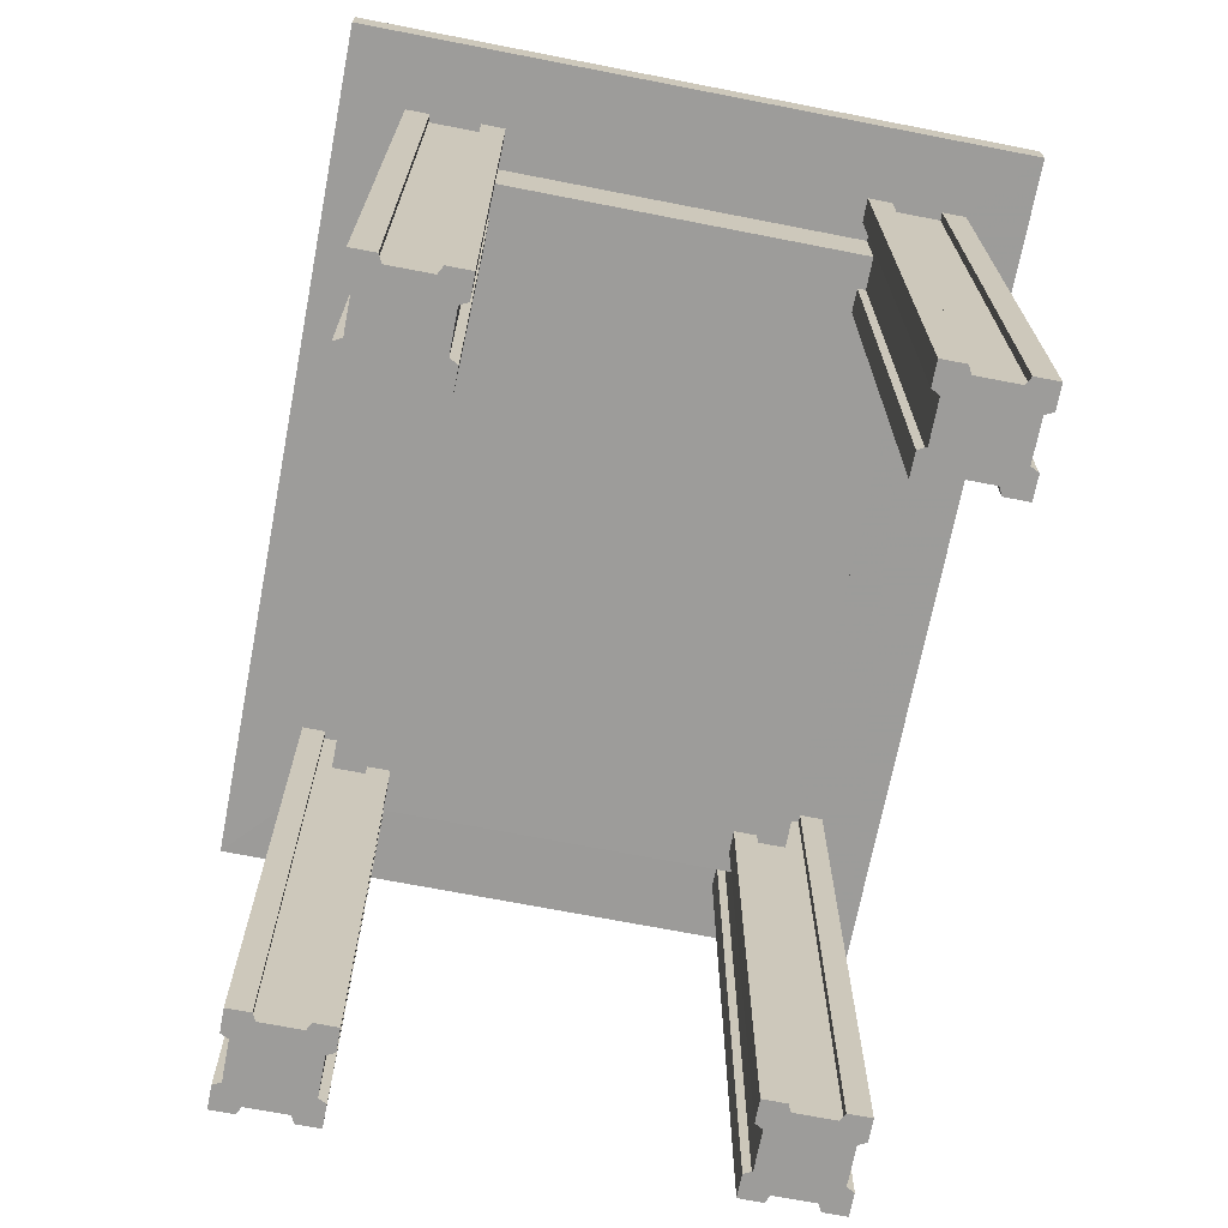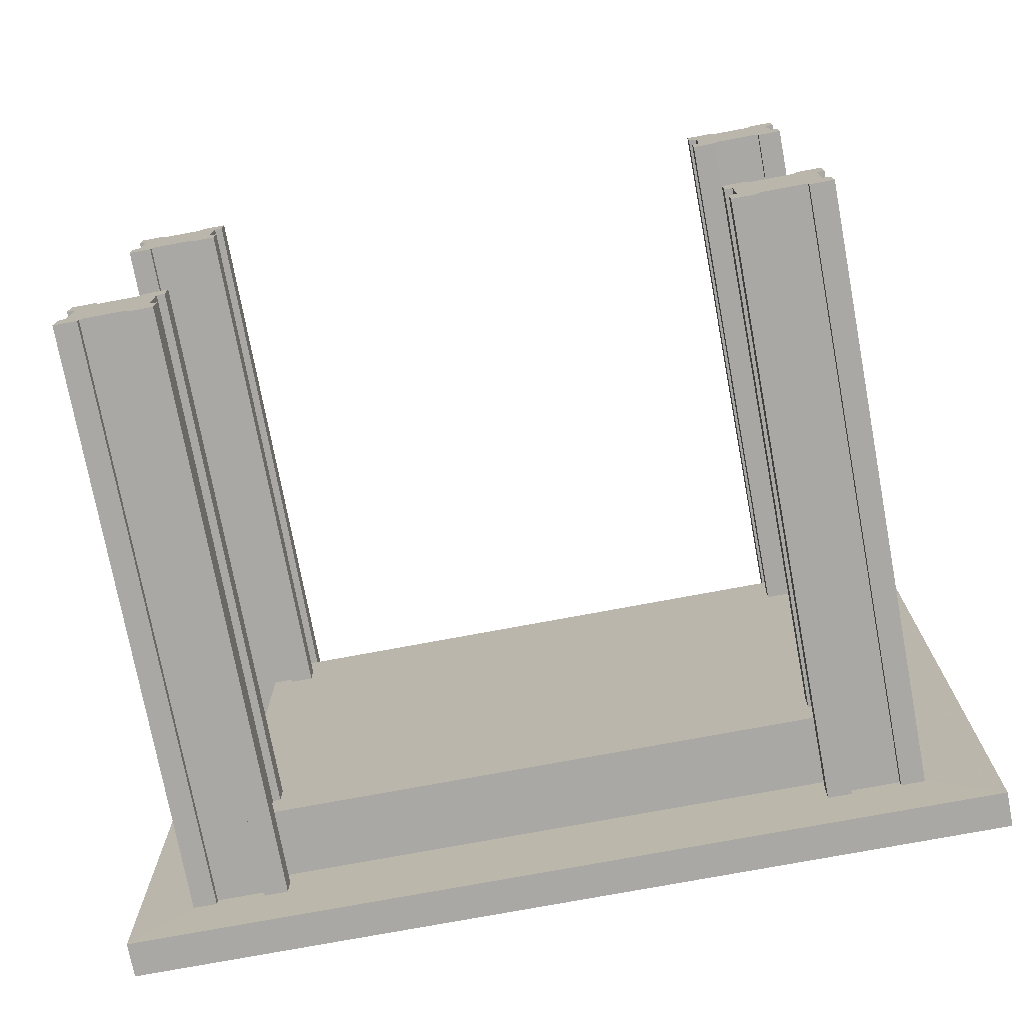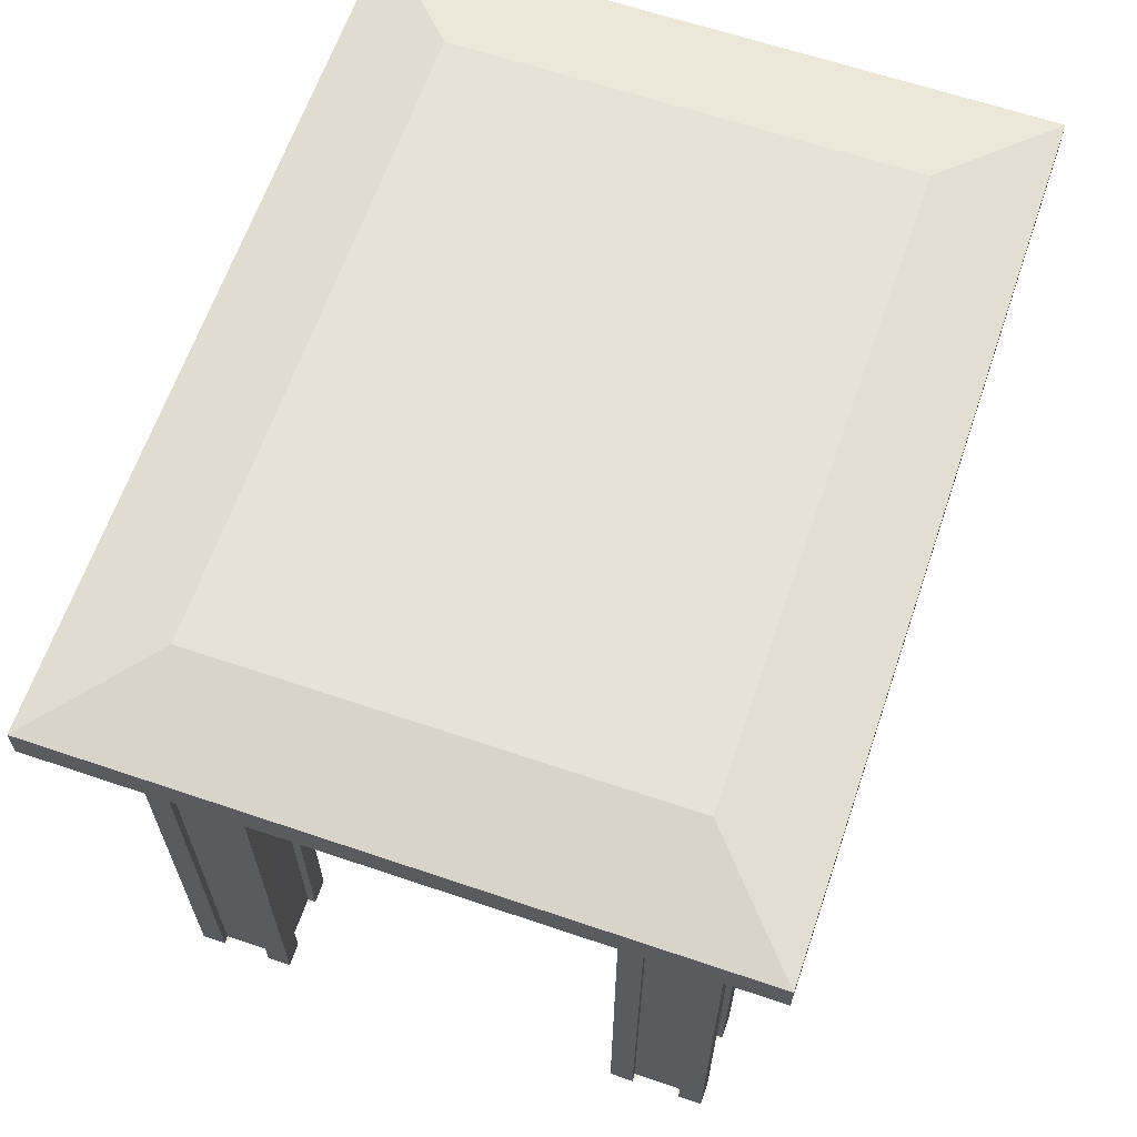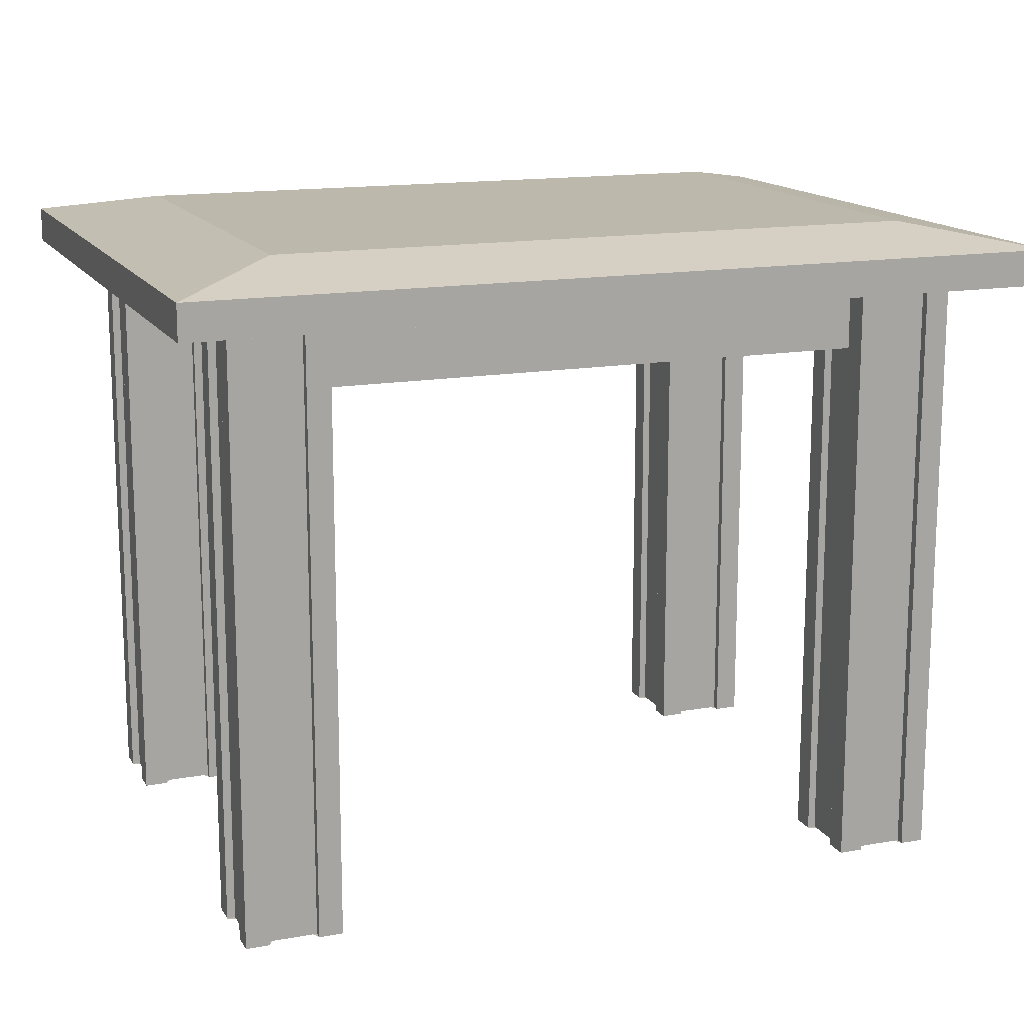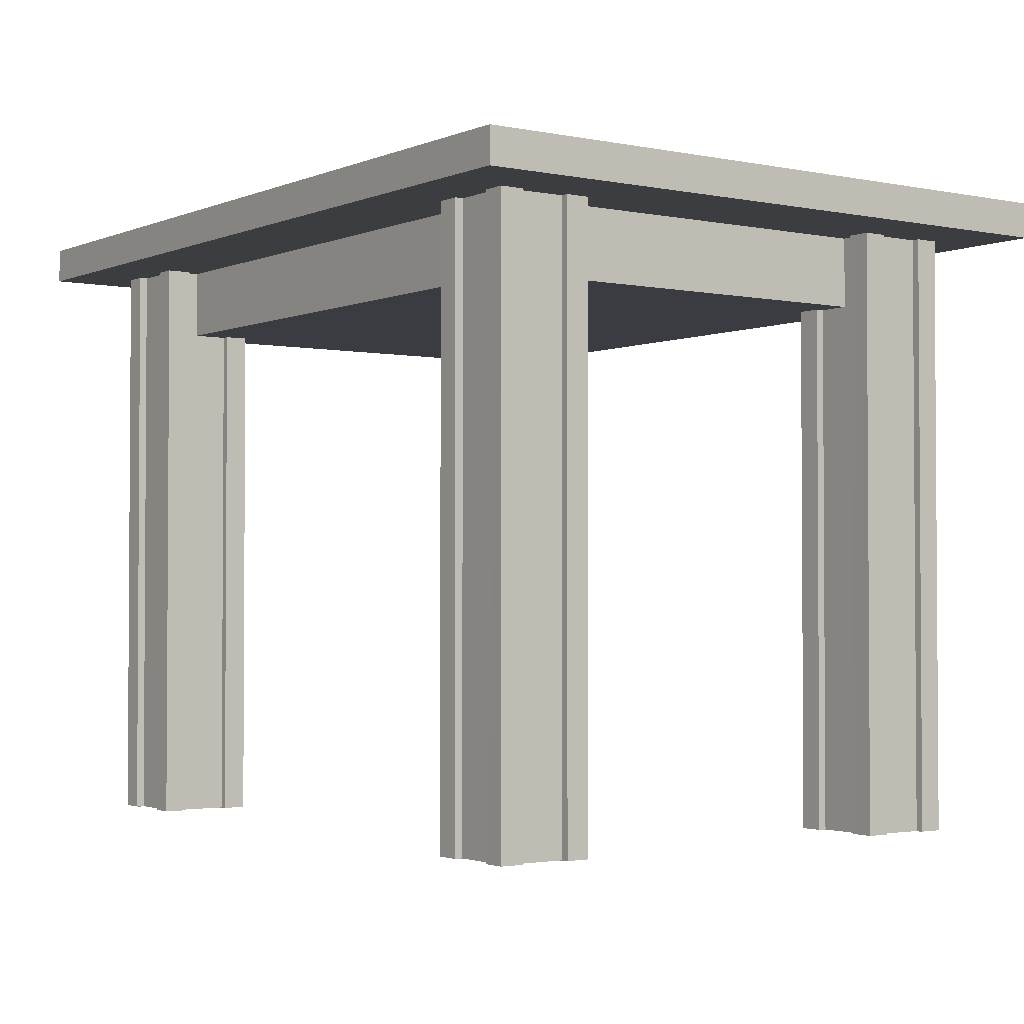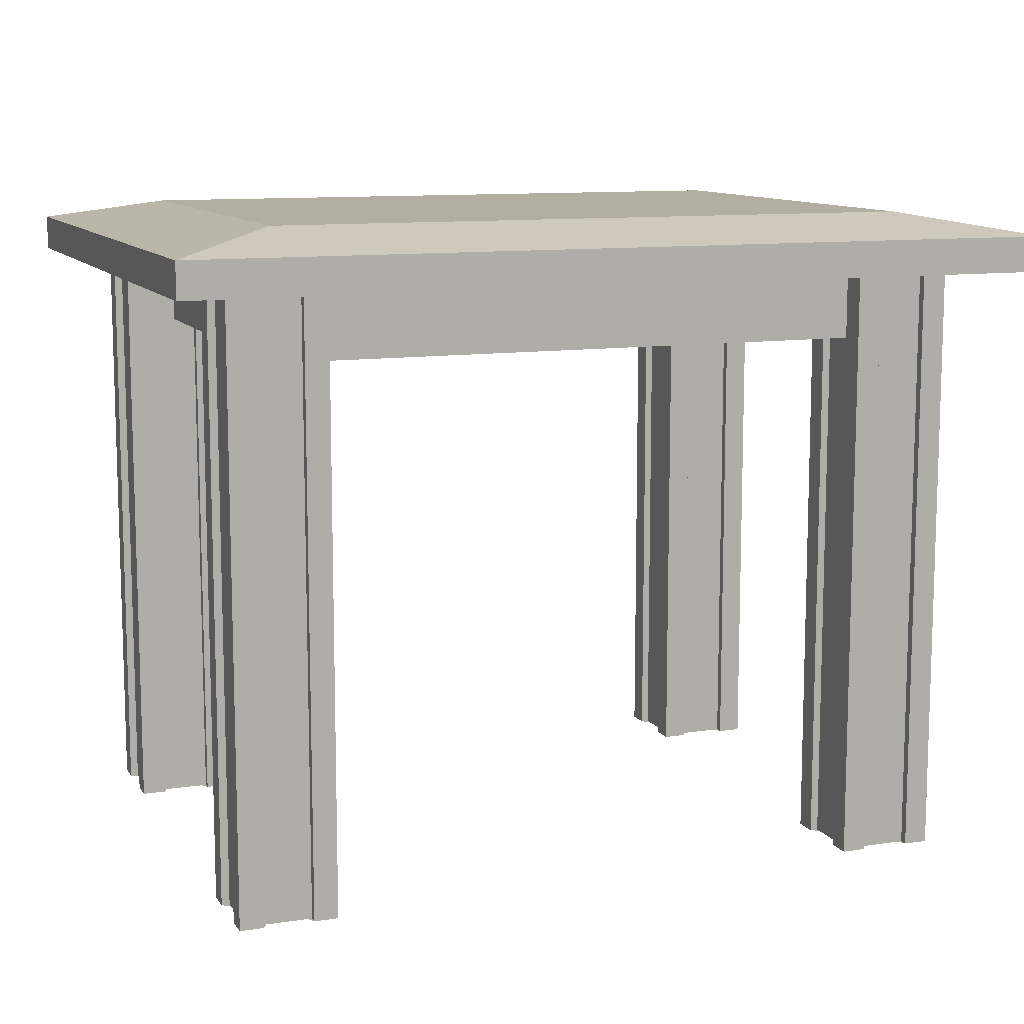
<metadata>
{"format":"obj","ext":"obj","renderer":"f3d","projection":"perspective","resolution":1024,"background":"white","views":[{"elev":-70.0,"azim":79.1,"up":"+Y"},{"elev":-74.9,"azim":10.6,"up":"+Z"},{"elev":63.8,"azim":-71.0,"up":"+Y"},{"elev":14.9,"azim":-20.9,"up":"+Y"},{"elev":-2.2,"azim":54.5,"up":"+Y"},{"elev":10.8,"azim":-20.5,"up":"+Y"}]}
</metadata>
<code>
v 0.8545 0.6066 0.6436
v 0.8531 0.6066 0.1359
v 0.1456 0.6066 0.1366
v 0.1469 0.6066 0.6443
v 0.8545 0.683 0.6436
v 0.8531 0.683 0.1359
v 0.1456 0.683 0.1366
v 0.1469 0.683 0.6443
v 0.975 0.6833 0.7544
v 0.9735 0.6833 0.025
v 0.025 0.6833 0.02589
v 0.02653 0.6833 0.7553
v 0.975 0.7216 0.7544
v 0.9735 0.7216 0.025
v 0.025 0.7216 0.02589
v 0.02653 0.7216 0.7553
v 0.8545 0.7446 0.6436
v 0.8531 0.7446 0.1359
v 0.1456 0.7446 0.1366
v 0.1469 0.7446 0.6443
v 0.8104 0.7446 0.4801
v 0.8104 0.6066 0.4801
v 0.1949 0.025 0.1704
v 0.1864 0.025 0.1704
v 0.1864 0.025 0.1167
v 0.1949 0.025 0.1167
v 0.1948 0.025 0.091
v 0.169 0.025 0.09083
v 0.1689 0.025 0.09987
v 0.1153 0.025 0.09987
v 0.1153 0.025 0.09091
v 0.08934 0.025 0.091
v 0.08934 0.025 0.1168
v 0.09798 0.025 0.1166
v 0.09798 0.025 0.1704
v 0.08934 0.025 0.1705
v 0.08942 0.025 0.1966
v 0.1153 0.025 0.1964
v 0.1154 0.025 0.1874
v 0.1691 0.025 0.1874
v 0.1691 0.025 0.1963
v 0.1949 0.025 0.1965
v 0.1949 0.6833 0.1704
v 0.1864 0.6833 0.1704
v 0.1864 0.6833 0.1167
v 0.1949 0.6833 0.1167
v 0.1948 0.6833 0.091
v 0.169 0.6833 0.09083
v 0.1689 0.6833 0.09987
v 0.1153 0.6833 0.09987
v 0.1153 0.6833 0.09091
v 0.08934 0.6833 0.091
v 0.08934 0.6833 0.1168
v 0.09798 0.6833 0.1166
v 0.09798 0.6833 0.1704
v 0.08934 0.6833 0.1705
v 0.08942 0.6833 0.1966
v 0.1153 0.6833 0.1964
v 0.1154 0.6833 0.1874
v 0.1691 0.6833 0.1874
v 0.1691 0.6833 0.1963
v 0.1949 0.6833 0.1965
v 0.1421 0.6833 0.1437
v 0.1421 0.025 0.1437
v 0.8976 0.025 0.1704
v 0.8889 0.025 0.1704
v 0.8889 0.025 0.1167
v 0.8975 0.025 0.1167
v 0.8975 0.025 0.091
v 0.8716 0.025 0.09083
v 0.8715 0.025 0.09987
v 0.8178 0.025 0.09987
v 0.8178 0.025 0.09091
v 0.7919 0.025 0.091
v 0.7919 0.025 0.1168
v 0.8005 0.025 0.1166
v 0.8005 0.025 0.1704
v 0.792 0.025 0.1705
v 0.792 0.025 0.1966
v 0.8179 0.025 0.1964
v 0.818 0.025 0.1874
v 0.8717 0.025 0.1874
v 0.8717 0.025 0.1963
v 0.8976 0.025 0.1965
v 0.8976 0.6833 0.1704
v 0.8889 0.6833 0.1704
v 0.8889 0.6833 0.1167
v 0.8975 0.6833 0.1167
v 0.8975 0.6833 0.091
v 0.8716 0.6833 0.09083
v 0.8715 0.6833 0.09987
v 0.8178 0.6833 0.09987
v 0.8178 0.6833 0.09091
v 0.7919 0.6833 0.091
v 0.7919 0.6833 0.1168
v 0.8005 0.6833 0.1166
v 0.8005 0.6833 0.1704
v 0.792 0.6833 0.1705
v 0.792 0.6833 0.1966
v 0.8179 0.6833 0.1964
v 0.818 0.6833 0.1874
v 0.8717 0.6833 0.1874
v 0.8717 0.6833 0.1963
v 0.8976 0.6833 0.1965
v 0.8448 0.6833 0.1437
v 0.8448 0.025 0.1437
v 0.8975 0.025 0.6606
v 0.8889 0.025 0.6605
v 0.8889 0.025 0.6066
v 0.8975 0.025 0.6067
v 0.8975 0.025 0.581
v 0.8716 0.025 0.5809
v 0.8715 0.025 0.5899
v 0.8179 0.025 0.5899
v 0.8179 0.025 0.5809
v 0.792 0.025 0.5811
v 0.792 0.025 0.6068
v 0.8006 0.025 0.6066
v 0.8006 0.025 0.6604
v 0.792 0.025 0.6607
v 0.792 0.025 0.6866
v 0.8179 0.025 0.6865
v 0.818 0.025 0.6775
v 0.8716 0.025 0.6775
v 0.8716 0.025 0.6865
v 0.8975 0.025 0.6866
v 0.8975 0.6833 0.6606
v 0.8889 0.6833 0.6605
v 0.8889 0.6833 0.6066
v 0.8975 0.6833 0.6067
v 0.8975 0.6833 0.581
v 0.8716 0.6833 0.5809
v 0.8715 0.6833 0.5899
v 0.8179 0.6833 0.5899
v 0.8179 0.6833 0.5809
v 0.792 0.6833 0.5811
v 0.792 0.6833 0.6068
v 0.8006 0.6833 0.6066
v 0.8006 0.6833 0.6604
v 0.792 0.6833 0.6607
v 0.792 0.6833 0.6866
v 0.8179 0.6833 0.6865
v 0.818 0.6833 0.6775
v 0.8716 0.6833 0.6775
v 0.8716 0.6833 0.6865
v 0.8975 0.6833 0.6866
v 0.8448 0.6833 0.6337
v 0.8448 0.025 0.6337
v 0.1949 0.025 0.6606
v 0.1864 0.025 0.6605
v 0.1864 0.025 0.6066
v 0.1949 0.025 0.6067
v 0.1948 0.025 0.581
v 0.169 0.025 0.5809
v 0.1689 0.025 0.5899
v 0.1153 0.025 0.5899
v 0.1153 0.025 0.5809
v 0.08934 0.025 0.5811
v 0.08934 0.025 0.6068
v 0.09798 0.025 0.6066
v 0.09798 0.025 0.6604
v 0.08934 0.025 0.6607
v 0.08942 0.025 0.6866
v 0.1153 0.025 0.6865
v 0.1154 0.025 0.6775
v 0.1691 0.025 0.6775
v 0.1691 0.025 0.6865
v 0.1949 0.025 0.6866
v 0.1949 0.6833 0.6606
v 0.1864 0.6833 0.6605
v 0.1864 0.6833 0.6066
v 0.1949 0.6833 0.6067
v 0.1948 0.6833 0.581
v 0.169 0.6833 0.5809
v 0.1689 0.6833 0.5899
v 0.1153 0.6833 0.5899
v 0.1153 0.6833 0.5809
v 0.08934 0.6833 0.5811
v 0.08934 0.6833 0.6068
v 0.09798 0.6833 0.6066
v 0.09798 0.6833 0.6604
v 0.08934 0.6833 0.6607
v 0.08942 0.6833 0.6866
v 0.1153 0.6833 0.6865
v 0.1154 0.6833 0.6775
v 0.1691 0.6833 0.6775
v 0.1691 0.6833 0.6865
v 0.1949 0.6833 0.6866
v 0.1421 0.6833 0.6337
v 0.1421 0.025 0.6337
f 2 6 1
f 6 5 1
f 3 7 2
f 7 6 2
f 4 8 3
f 8 7 3
f 1 5 4
f 5 8 4
f 6 10 5
f 10 9 5
f 7 11 6
f 11 10 6
f 8 12 7
f 12 11 7
f 5 9 8
f 9 12 8
f 10 14 9
f 14 13 9
f 11 15 10
f 15 14 10
f 12 16 11
f 16 15 11
f 9 13 12
f 13 16 12
f 14 18 13
f 18 17 13
f 15 19 14
f 19 18 14
f 16 20 15
f 20 19 15
f 13 17 16
f 17 20 16
f 1 22 2
f 2 22 3
f 3 22 4
f 4 22 1
f 18 21 17
f 19 21 18
f 20 21 19
f 17 21 20
f 24 44 23
f 44 43 23
f 25 45 24
f 45 44 24
f 26 46 25
f 46 45 25
f 27 47 26
f 47 46 26
f 28 48 27
f 48 47 27
f 29 49 28
f 49 48 28
f 30 50 29
f 50 49 29
f 31 51 30
f 51 50 30
f 32 52 31
f 52 51 31
f 33 53 32
f 53 52 32
f 34 54 33
f 54 53 33
f 35 55 34
f 55 54 34
f 36 56 35
f 56 55 35
f 37 57 36
f 57 56 36
f 38 58 37
f 58 57 37
f 39 59 38
f 59 58 38
f 40 60 39
f 60 59 39
f 41 61 40
f 61 60 40
f 42 62 41
f 62 61 41
f 23 43 42
f 43 62 42
f 23 64 24
f 24 64 25
f 25 64 26
f 26 64 27
f 27 64 28
f 28 64 29
f 29 64 30
f 30 64 31
f 31 64 32
f 32 64 33
f 33 64 34
f 34 64 35
f 35 64 36
f 36 64 37
f 37 64 38
f 38 64 39
f 39 64 40
f 40 64 41
f 41 64 42
f 42 64 23
f 44 63 43
f 45 63 44
f 46 63 45
f 47 63 46
f 48 63 47
f 49 63 48
f 50 63 49
f 51 63 50
f 52 63 51
f 53 63 52
f 54 63 53
f 55 63 54
f 56 63 55
f 57 63 56
f 58 63 57
f 59 63 58
f 60 63 59
f 61 63 60
f 62 63 61
f 43 63 62
f 66 86 65
f 86 85 65
f 67 87 66
f 87 86 66
f 68 88 67
f 88 87 67
f 69 89 68
f 89 88 68
f 70 90 69
f 90 89 69
f 71 91 70
f 91 90 70
f 72 92 71
f 92 91 71
f 73 93 72
f 93 92 72
f 74 94 73
f 94 93 73
f 75 95 74
f 95 94 74
f 76 96 75
f 96 95 75
f 77 97 76
f 97 96 76
f 78 98 77
f 98 97 77
f 79 99 78
f 99 98 78
f 80 100 79
f 100 99 79
f 81 101 80
f 101 100 80
f 82 102 81
f 102 101 81
f 83 103 82
f 103 102 82
f 84 104 83
f 104 103 83
f 65 85 84
f 85 104 84
f 65 106 66
f 66 106 67
f 67 106 68
f 68 106 69
f 69 106 70
f 70 106 71
f 71 106 72
f 72 106 73
f 73 106 74
f 74 106 75
f 75 106 76
f 76 106 77
f 77 106 78
f 78 106 79
f 79 106 80
f 80 106 81
f 81 106 82
f 82 106 83
f 83 106 84
f 84 106 65
f 86 105 85
f 87 105 86
f 88 105 87
f 89 105 88
f 90 105 89
f 91 105 90
f 92 105 91
f 93 105 92
f 94 105 93
f 95 105 94
f 96 105 95
f 97 105 96
f 98 105 97
f 99 105 98
f 100 105 99
f 101 105 100
f 102 105 101
f 103 105 102
f 104 105 103
f 85 105 104
f 108 128 107
f 128 127 107
f 109 129 108
f 129 128 108
f 110 130 109
f 130 129 109
f 111 131 110
f 131 130 110
f 112 132 111
f 132 131 111
f 113 133 112
f 133 132 112
f 114 134 113
f 134 133 113
f 115 135 114
f 135 134 114
f 116 136 115
f 136 135 115
f 117 137 116
f 137 136 116
f 118 138 117
f 138 137 117
f 119 139 118
f 139 138 118
f 120 140 119
f 140 139 119
f 121 141 120
f 141 140 120
f 122 142 121
f 142 141 121
f 123 143 122
f 143 142 122
f 124 144 123
f 144 143 123
f 125 145 124
f 145 144 124
f 126 146 125
f 146 145 125
f 107 127 126
f 127 146 126
f 107 148 108
f 108 148 109
f 109 148 110
f 110 148 111
f 111 148 112
f 112 148 113
f 113 148 114
f 114 148 115
f 115 148 116
f 116 148 117
f 117 148 118
f 118 148 119
f 119 148 120
f 120 148 121
f 121 148 122
f 122 148 123
f 123 148 124
f 124 148 125
f 125 148 126
f 126 148 107
f 128 147 127
f 129 147 128
f 130 147 129
f 131 147 130
f 132 147 131
f 133 147 132
f 134 147 133
f 135 147 134
f 136 147 135
f 137 147 136
f 138 147 137
f 139 147 138
f 140 147 139
f 141 147 140
f 142 147 141
f 143 147 142
f 144 147 143
f 145 147 144
f 146 147 145
f 127 147 146
f 150 170 149
f 170 169 149
f 151 171 150
f 171 170 150
f 152 172 151
f 172 171 151
f 153 173 152
f 173 172 152
f 154 174 153
f 174 173 153
f 155 175 154
f 175 174 154
f 156 176 155
f 176 175 155
f 157 177 156
f 177 176 156
f 158 178 157
f 178 177 157
f 159 179 158
f 179 178 158
f 160 180 159
f 180 179 159
f 161 181 160
f 181 180 160
f 162 182 161
f 182 181 161
f 163 183 162
f 183 182 162
f 164 184 163
f 184 183 163
f 165 185 164
f 185 184 164
f 166 186 165
f 186 185 165
f 167 187 166
f 187 186 166
f 168 188 167
f 188 187 167
f 149 169 168
f 169 188 168
f 149 190 150
f 150 190 151
f 151 190 152
f 152 190 153
f 153 190 154
f 154 190 155
f 155 190 156
f 156 190 157
f 157 190 158
f 158 190 159
f 159 190 160
f 160 190 161
f 161 190 162
f 162 190 163
f 163 190 164
f 164 190 165
f 165 190 166
f 166 190 167
f 167 190 168
f 168 190 149
f 170 189 169
f 171 189 170
f 172 189 171
f 173 189 172
f 174 189 173
f 175 189 174
f 176 189 175
f 177 189 176
f 178 189 177
f 179 189 178
f 180 189 179
f 181 189 180
f 182 189 181
f 183 189 182
f 184 189 183
f 185 189 184
f 186 189 185
f 187 189 186
f 188 189 187
f 169 189 188

</code>
